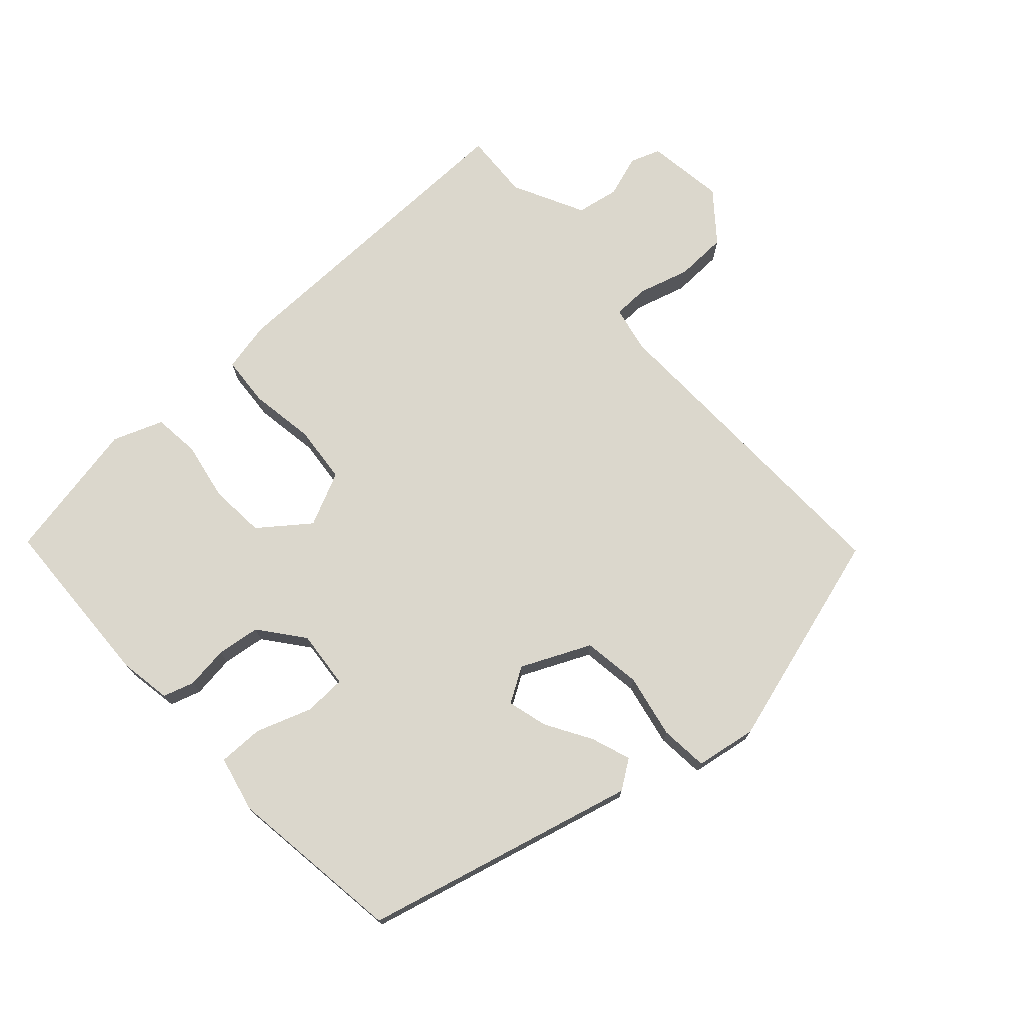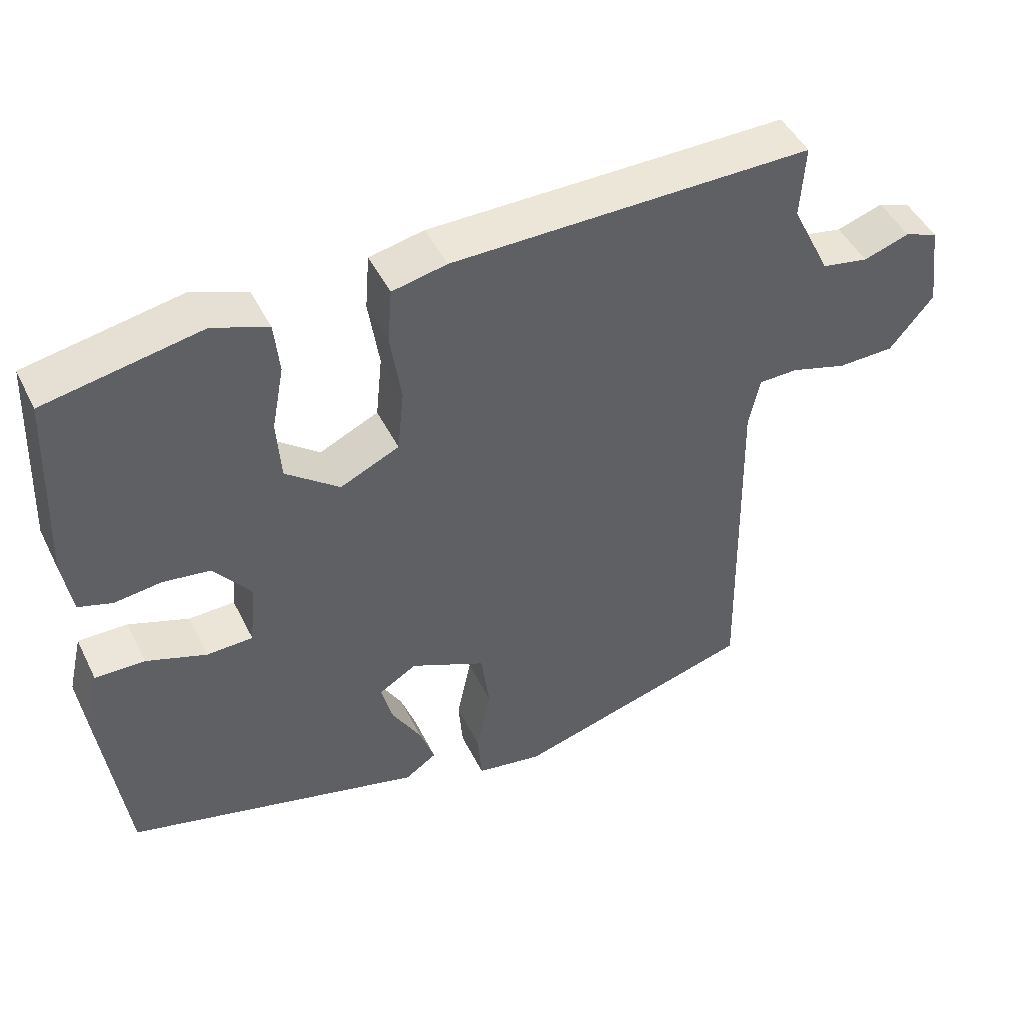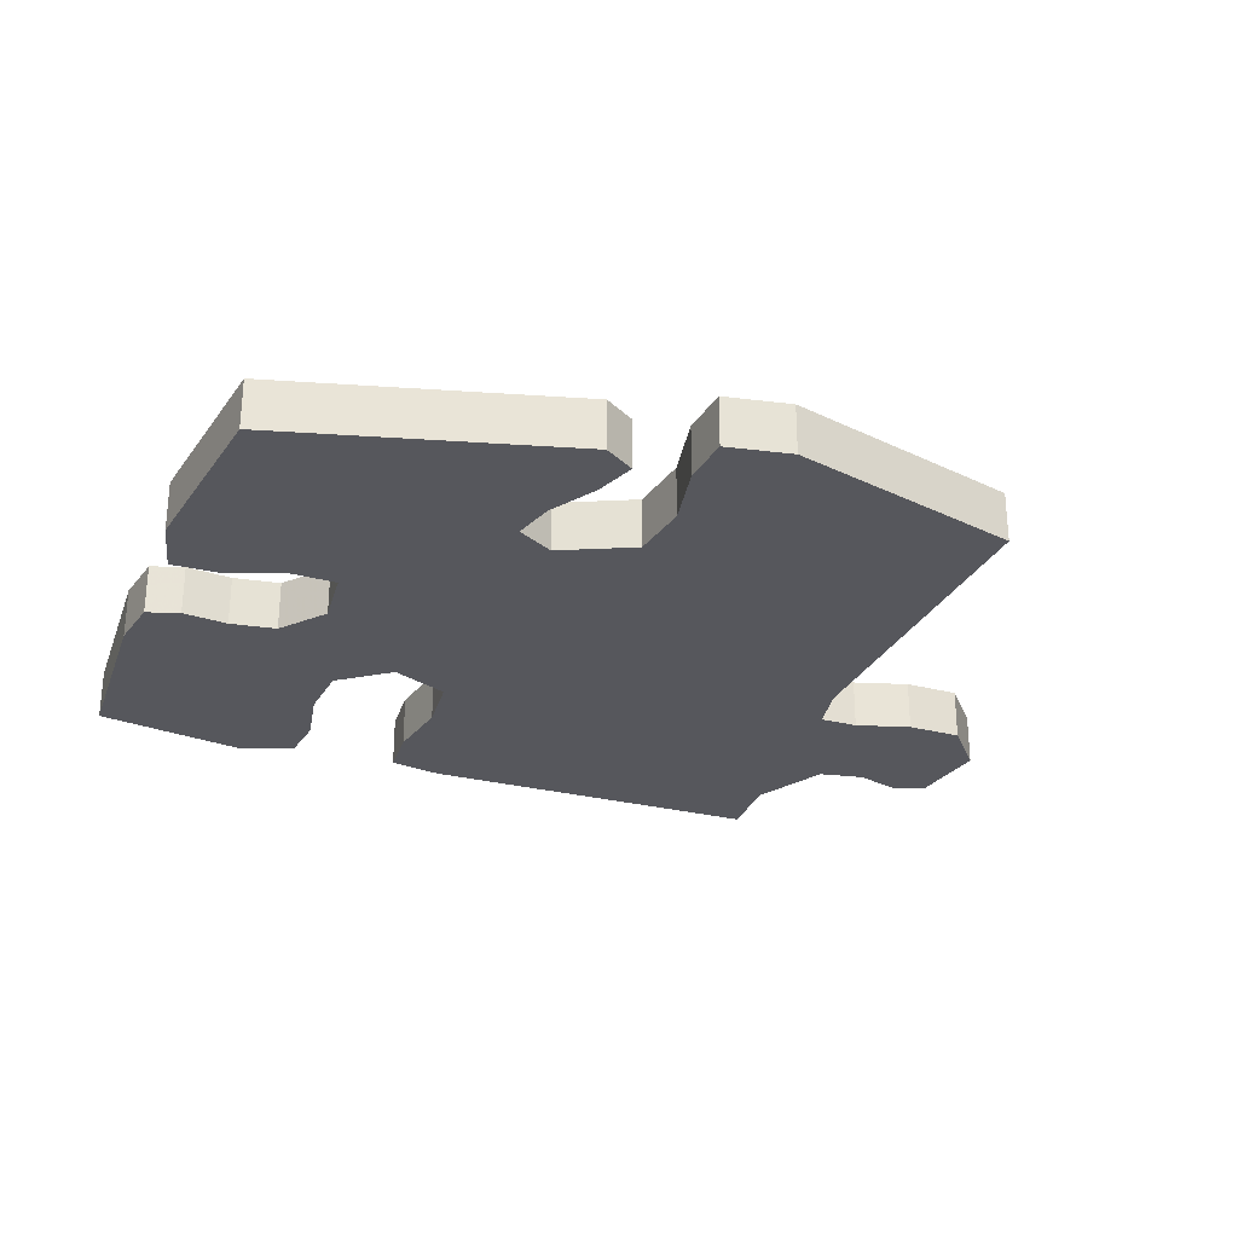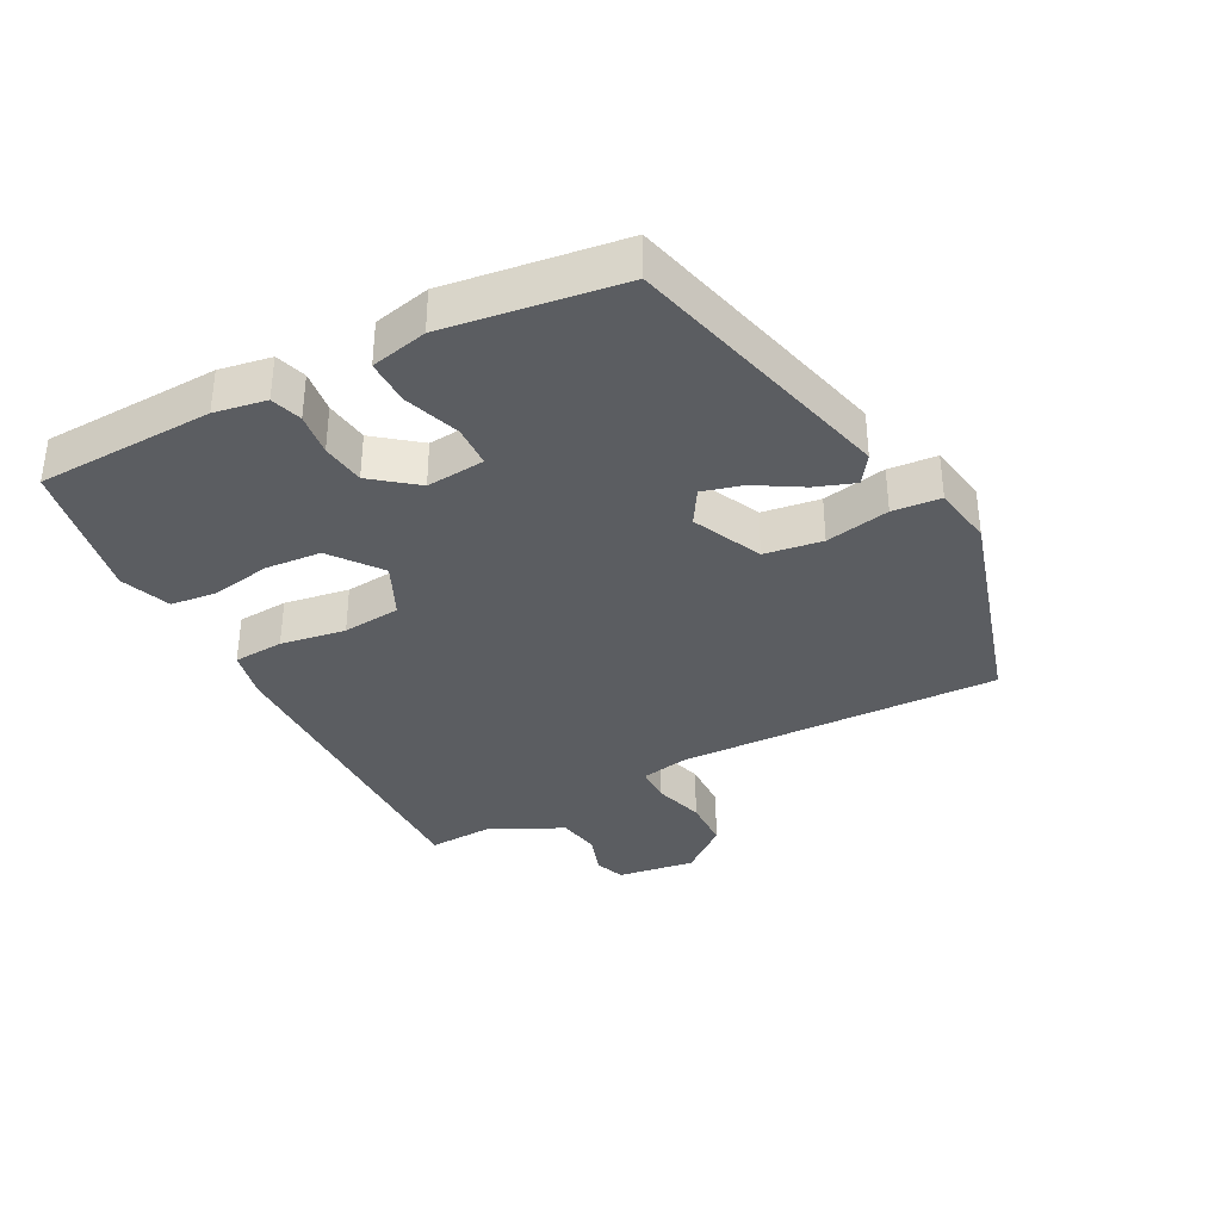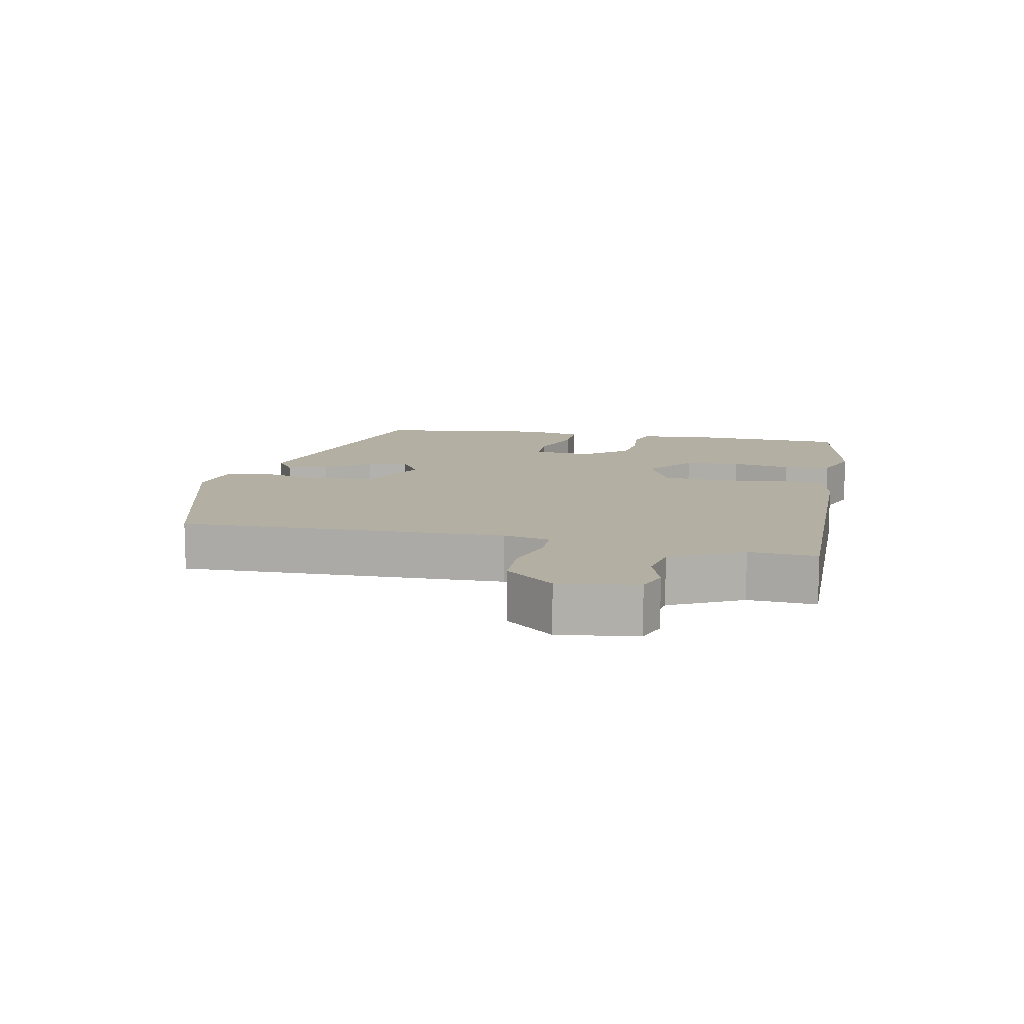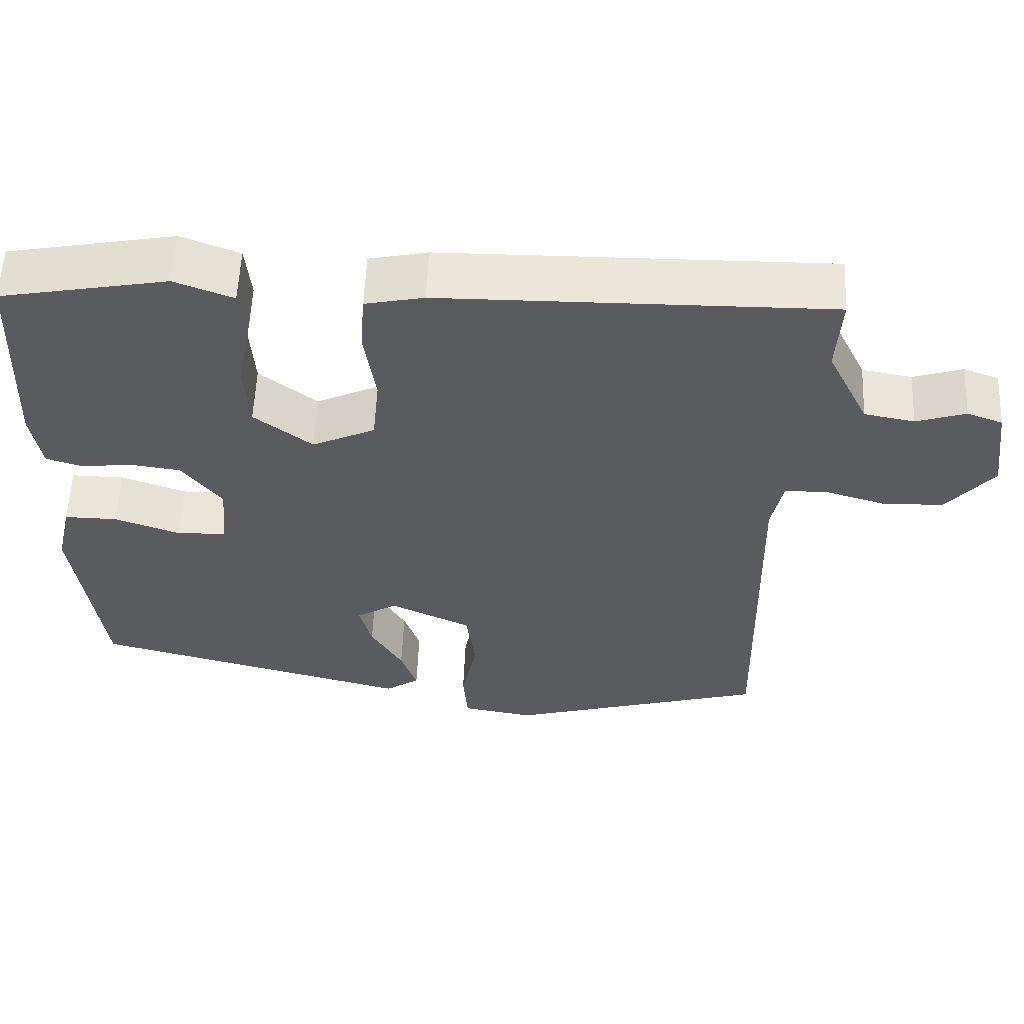
<metadata>
{"format":"obj","ext":"obj","renderer":"f3d","projection":"perspective","resolution":1024,"background":"white","views":[{"elev":73.3,"azim":137.4,"up":"+Y"},{"elev":46.7,"azim":154.6,"up":"+Z"},{"elev":-27.5,"azim":159.3,"up":"+Y"},{"elev":-35.5,"azim":117.3,"up":"+Y"},{"elev":11.2,"azim":-78.6,"up":"+Y"},{"elev":56.9,"azim":-177.5,"up":"+Z"}]}
</metadata>
<code>
v -0.509 0.07 -0.425
v -0.499 0.07 0.069
v -0.514 0.07 0.14
v -0.569 0.07 0.141
v -0.647 0.07 0.118
v -0.726 0.07 0.12
v -0.787 0.07 0.194
v -0.771 0.07 0.313
v -0.725 0.07 0.33
v -0.661 0.07 0.309
v -0.596 0.07 0.321
v -0.542 0.07 0.43
v -0.548 0.07 0.532
v -0.046 0.07 0.527
v 0.03 0.07 0.511
v 0.036 0.07 0.434
v 0.021 0.07 0.335
v 0.03 0.07 0.247
v 0.112 0.07 0.209
v 0.187 0.07 0.267
v 0.193 0.07 0.352
v 0.176 0.07 0.442
v 0.183 0.07 0.513
v 0.259 0.07 0.542
v 0.476 0.07 0.501
v 0.488 0.07 0.232
v 0.475 0.07 0.153
v 0.428 0.07 0.138
v 0.363 0.07 0.146
v 0.297 0.07 0.137
v 0.245 0.07 0.07
v 0.254 0.07 -0.019
v 0.318 0.07 -0.021
v 0.402 0.07 0.009
v 0.471 0.07 0.01
v 0.491 0.07 -0.076
v 0.456 0.07 -0.343
v 0.042 0.07 -0.451
v -0.002 0.07 -0.421
v 0.019 0.07 -0.361
v 0.06 0.07 -0.291
v 0.076 0.07 -0.23
v 0.023 0.07 -0.198
v -0.082 0.07 -0.247
v -0.094 0.07 -0.335
v -0.074 0.07 -0.432
v -0.08 0.07 -0.505
v -0.173 0.07 -0.521
v -0.509 0 -0.425
v -0.499 0 0.069
v -0.514 0 0.14
v -0.569 0 0.141
v -0.647 0 0.118
v -0.726 0 0.12
v -0.787 0 0.194
v -0.771 0 0.313
v -0.725 0 0.33
v -0.661 0 0.309
v -0.596 0 0.321
v -0.542 0 0.43
v -0.548 0 0.532
v -0.046 0 0.527
v 0.03 0 0.511
v 0.036 0 0.434
v 0.021 0 0.335
v 0.03 0 0.247
v 0.112 0 0.209
v 0.187 0 0.267
v 0.193 0 0.352
v 0.176 0 0.442
v 0.183 0 0.513
v 0.259 0 0.542
v 0.476 0 0.501
v 0.488 0 0.232
v 0.475 0 0.153
v 0.428 0 0.138
v 0.363 0 0.146
v 0.297 0 0.137
v 0.245 0 0.07
v 0.254 0 -0.019
v 0.318 0 -0.021
v 0.402 0 0.009
v 0.471 0 0.01
v 0.491 0 -0.076
v 0.456 0 -0.343
v 0.042 0 -0.451
v -0.002 0 -0.421
v 0.019 0 -0.361
v 0.06 0 -0.291
v 0.076 0 -0.23
v 0.023 0 -0.198
v -0.082 0 -0.247
v -0.094 0 -0.335
v -0.074 0 -0.432
v -0.08 0 -0.505
v -0.173 0 -0.521
f 48 1 2
f 47 48 2
f 46 47 2
f 45 46 2
f 44 45 2 3
f 43 44 3
f 42 43 3
f 39 40 41
f 38 39 41
f 37 38 41
f 36 37 41
f 35 36 41
f 34 35 41
f 33 34 41
f 32 33 41 42
f 31 32 42 3
f 27 28 29
f 26 27 29
f 25 26 29
f 24 25 29
f 23 24 29
f 22 23 29
f 21 22 29
f 20 21 29 30
f 19 20 30 31
f 15 16 17
f 14 15 17
f 13 14 17
f 12 13 17
f 11 12 17 18
f 19 31 3
f 18 19 3
f 11 18 3
f 10 11 3
f 8 9 10
f 7 8 10
f 6 7 10
f 5 6 10
f 4 5 10
f 3 4 10
f 50 49 96
f 50 96 95
f 50 95 94
f 50 94 93
f 51 50 93 92
f 51 92 91
f 51 91 90
f 89 88 87
f 89 87 86
f 89 86 85
f 89 85 84
f 89 84 83
f 89 83 82
f 89 82 81
f 90 89 81 80
f 51 90 80 79
f 77 76 75
f 77 75 74
f 77 74 73
f 77 73 72
f 77 72 71
f 77 71 70
f 77 70 69
f 78 77 69 68
f 79 78 68 67
f 65 64 63
f 65 63 62
f 65 62 61
f 65 61 60
f 66 65 60 59
f 51 79 67
f 51 67 66
f 51 66 59
f 51 59 58
f 58 57 56
f 58 56 55
f 58 55 54
f 58 54 53
f 58 53 52
f 58 52 51
f 1 49 50 2
f 2 50 51 3
f 3 51 52 4
f 4 52 53 5
f 5 53 54 6
f 6 54 55 7
f 7 55 56 8
f 8 56 57 9
f 9 57 58 10
f 10 58 59 11
f 11 59 60 12
f 12 60 61 13
f 13 61 62 14
f 14 62 63 15
f 15 63 64 16
f 16 64 65 17
f 17 65 66 18
f 18 66 67 19
f 19 67 68 20
f 20 68 69 21
f 21 69 70 22
f 22 70 71 23
f 23 71 72 24
f 24 72 73 25
f 25 73 74 26
f 26 74 75 27
f 27 75 76 28
f 28 76 77 29
f 29 77 78 30
f 30 78 79 31
f 31 79 80 32
f 32 80 81 33
f 33 81 82 34
f 34 82 83 35
f 35 83 84 36
f 36 84 85 37
f 37 85 86 38
f 38 86 87 39
f 39 87 88 40
f 40 88 89 41
f 41 89 90 42
f 42 90 91 43
f 43 91 92 44
f 44 92 93 45
f 45 93 94 46
f 46 94 95 47
f 47 95 96 48
f 48 96 49 1

</code>
